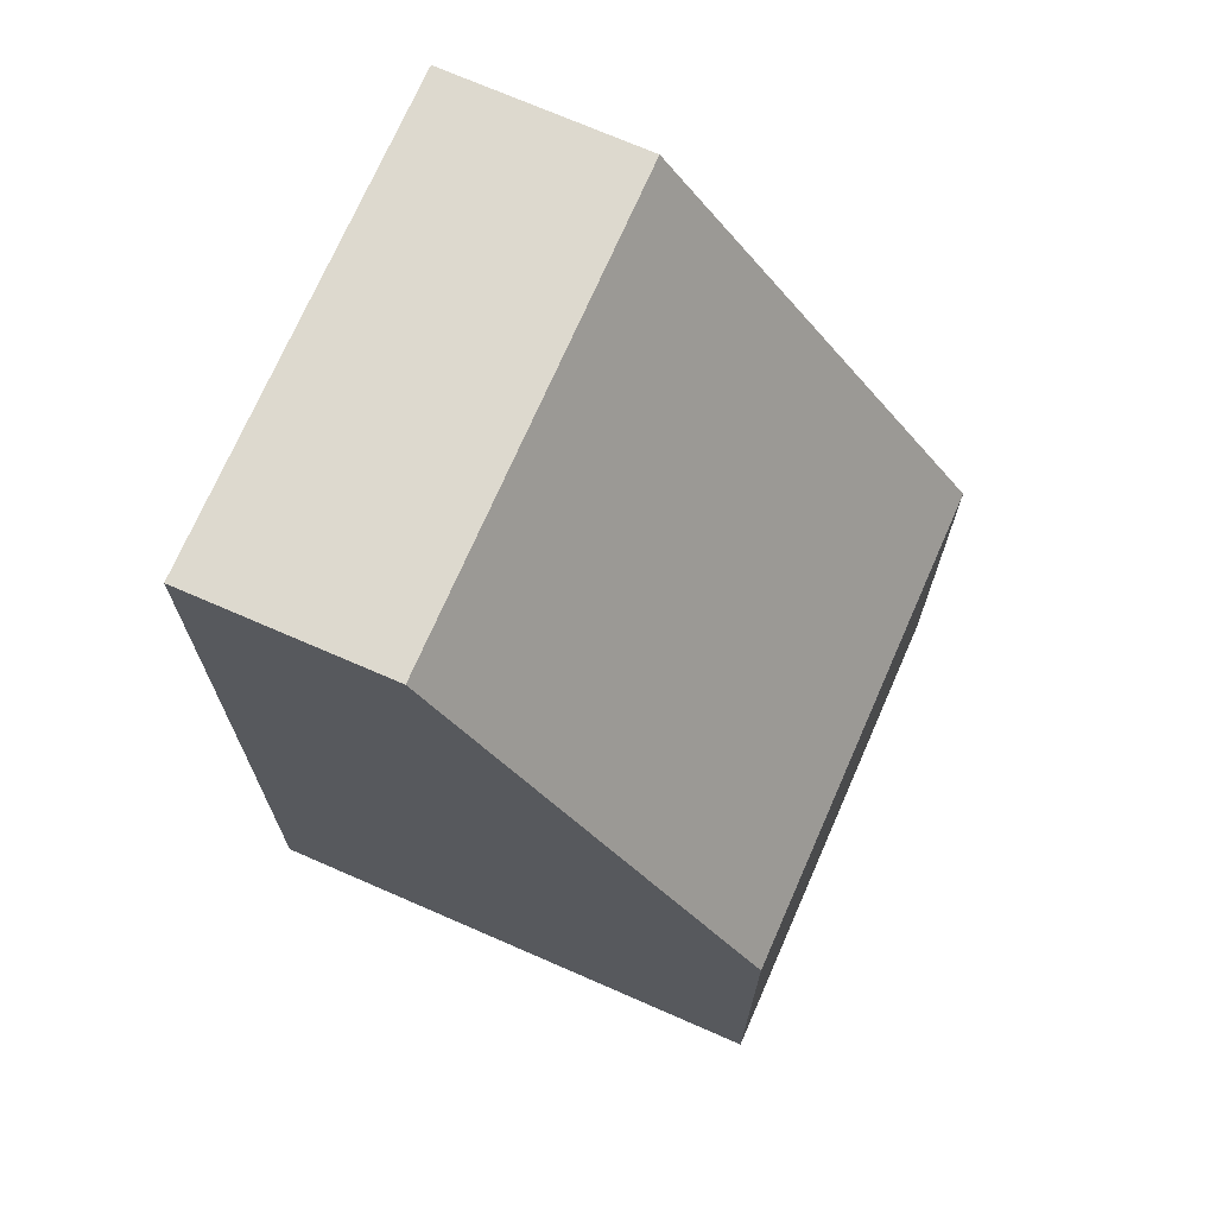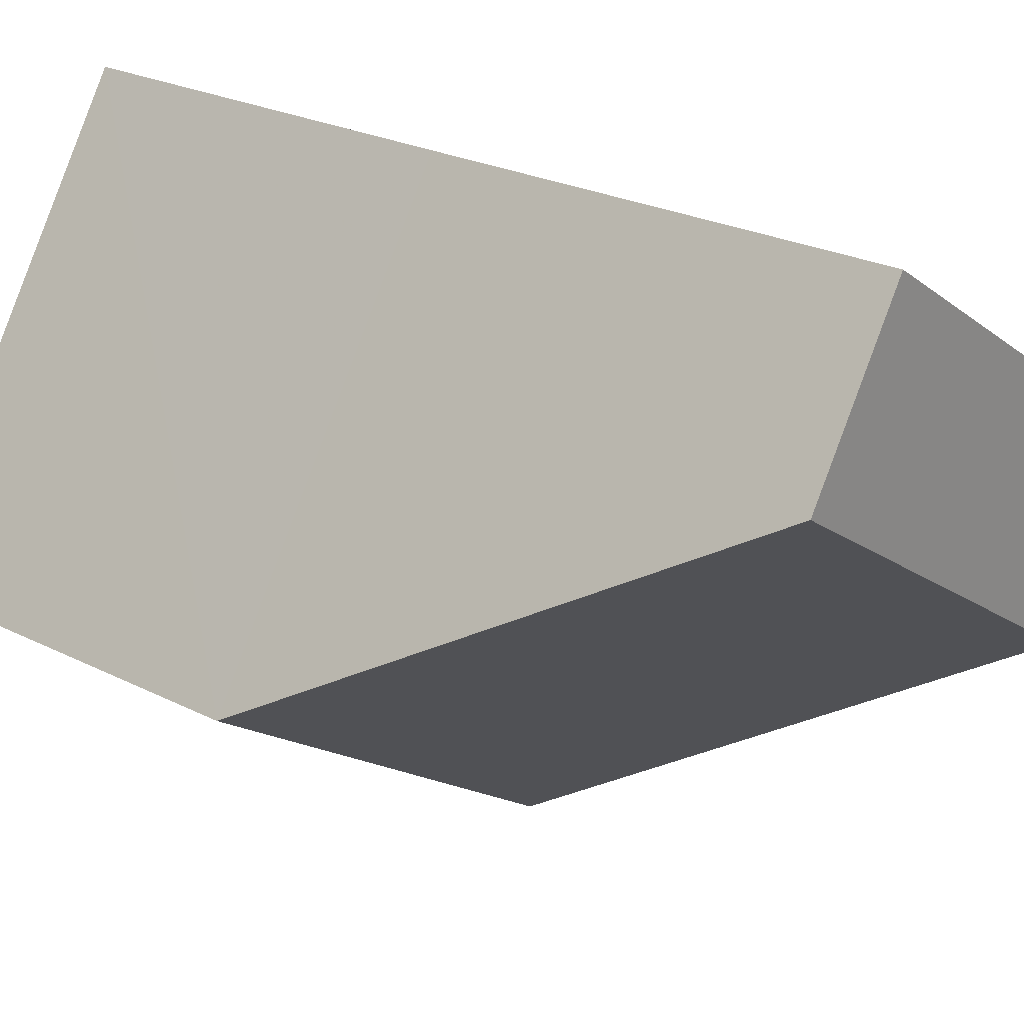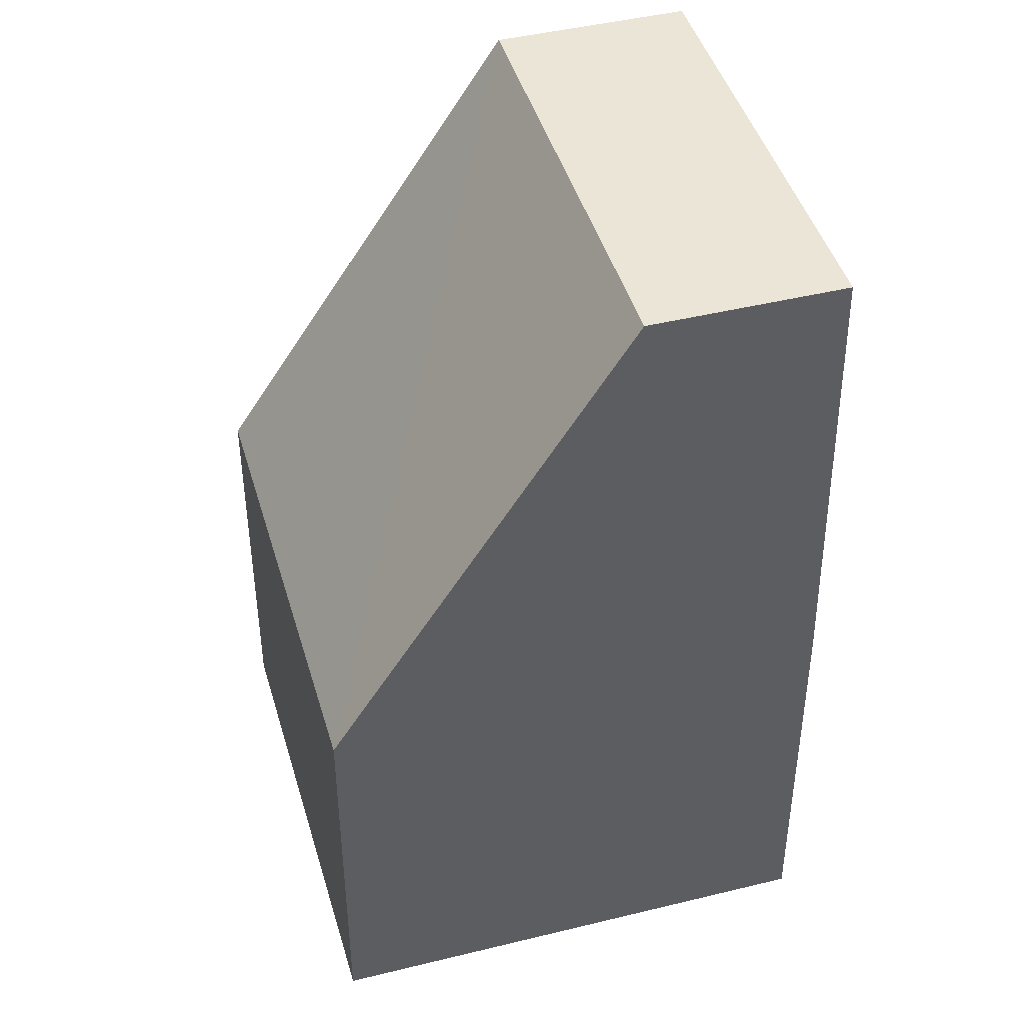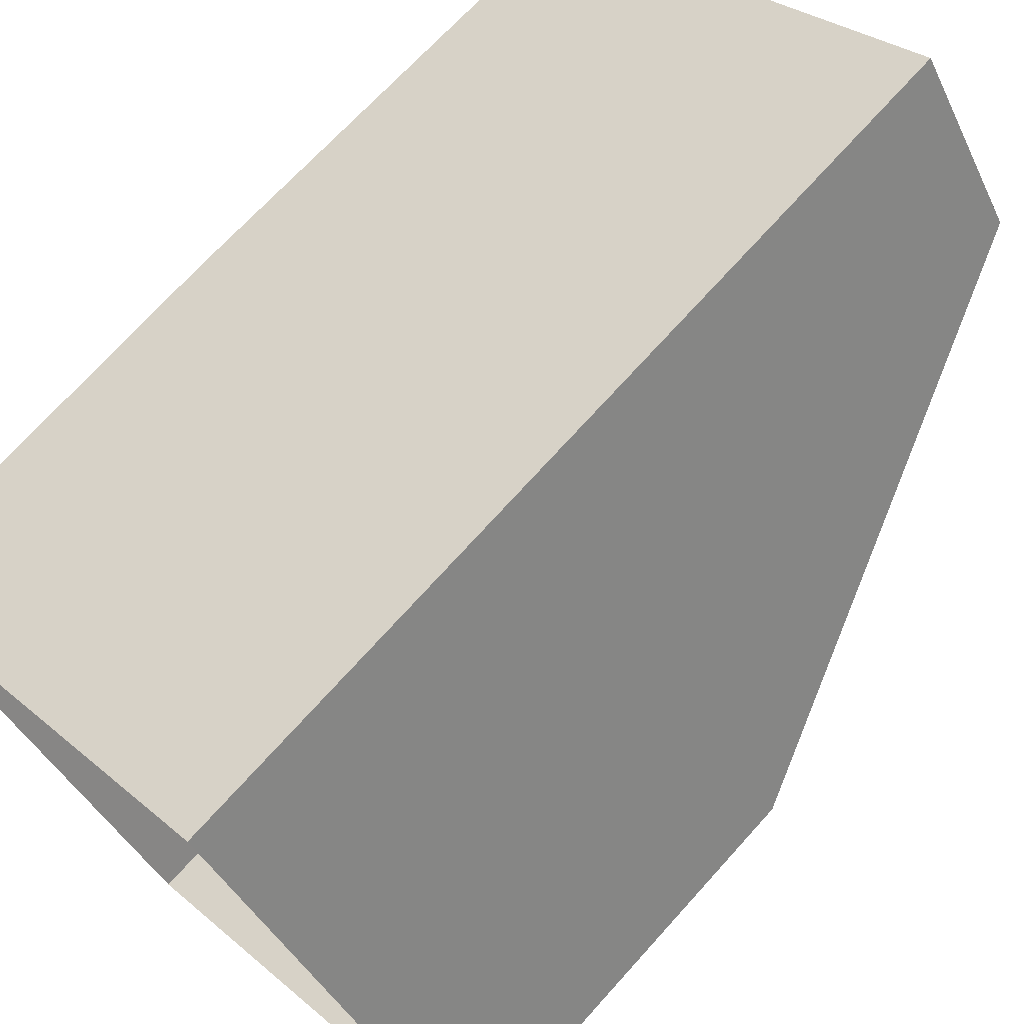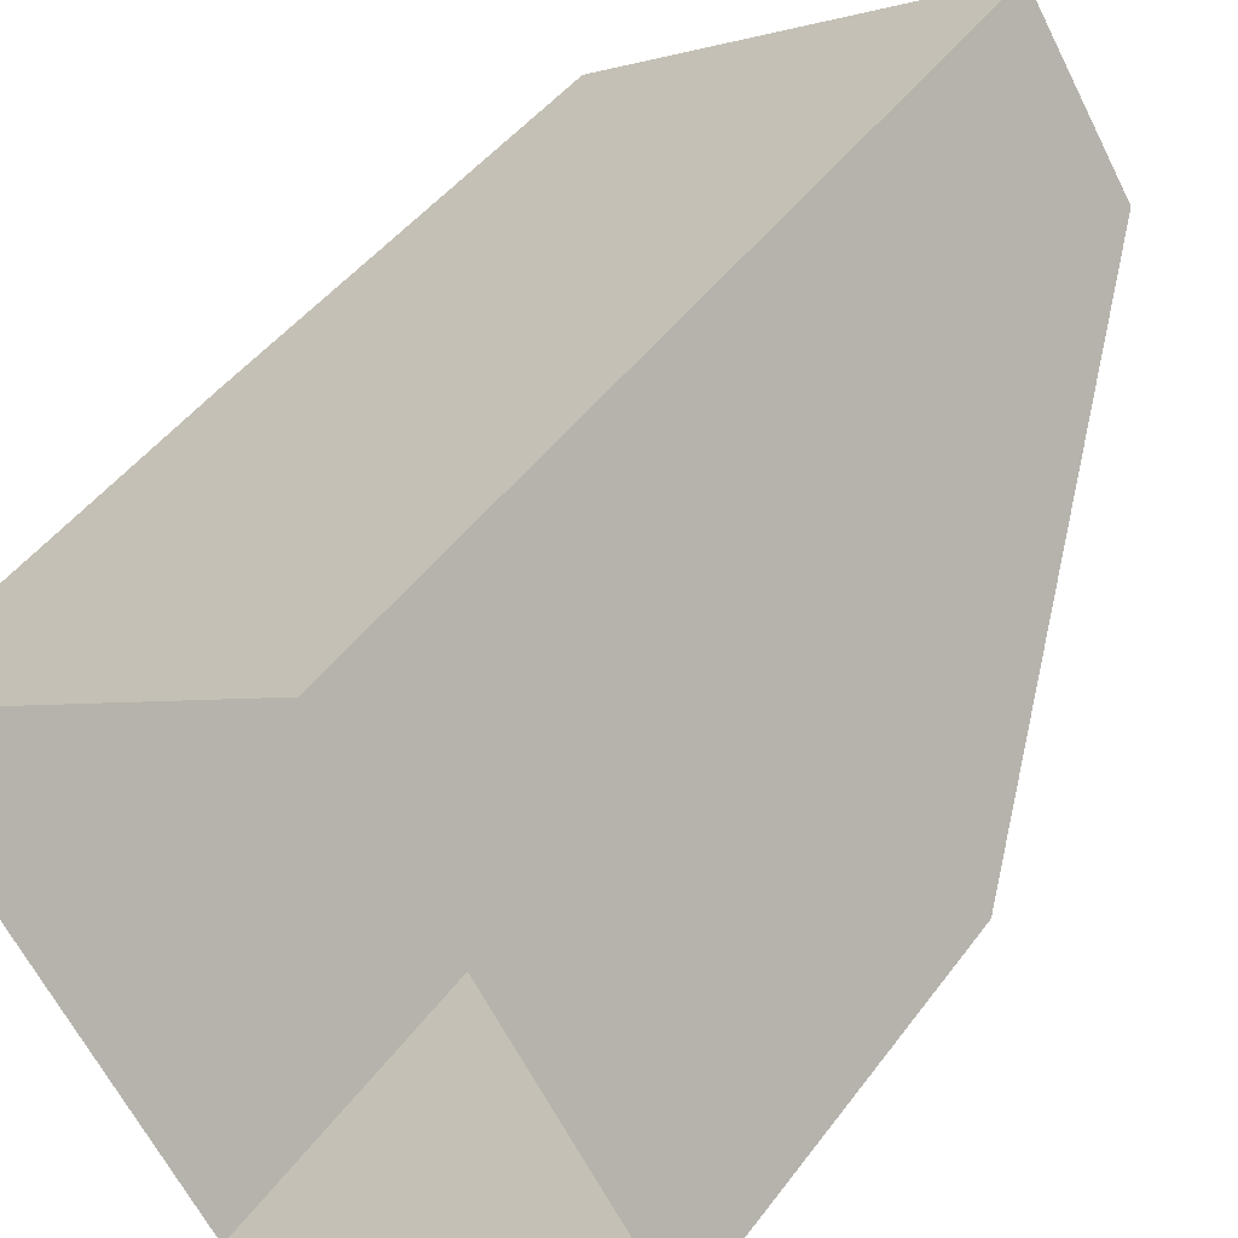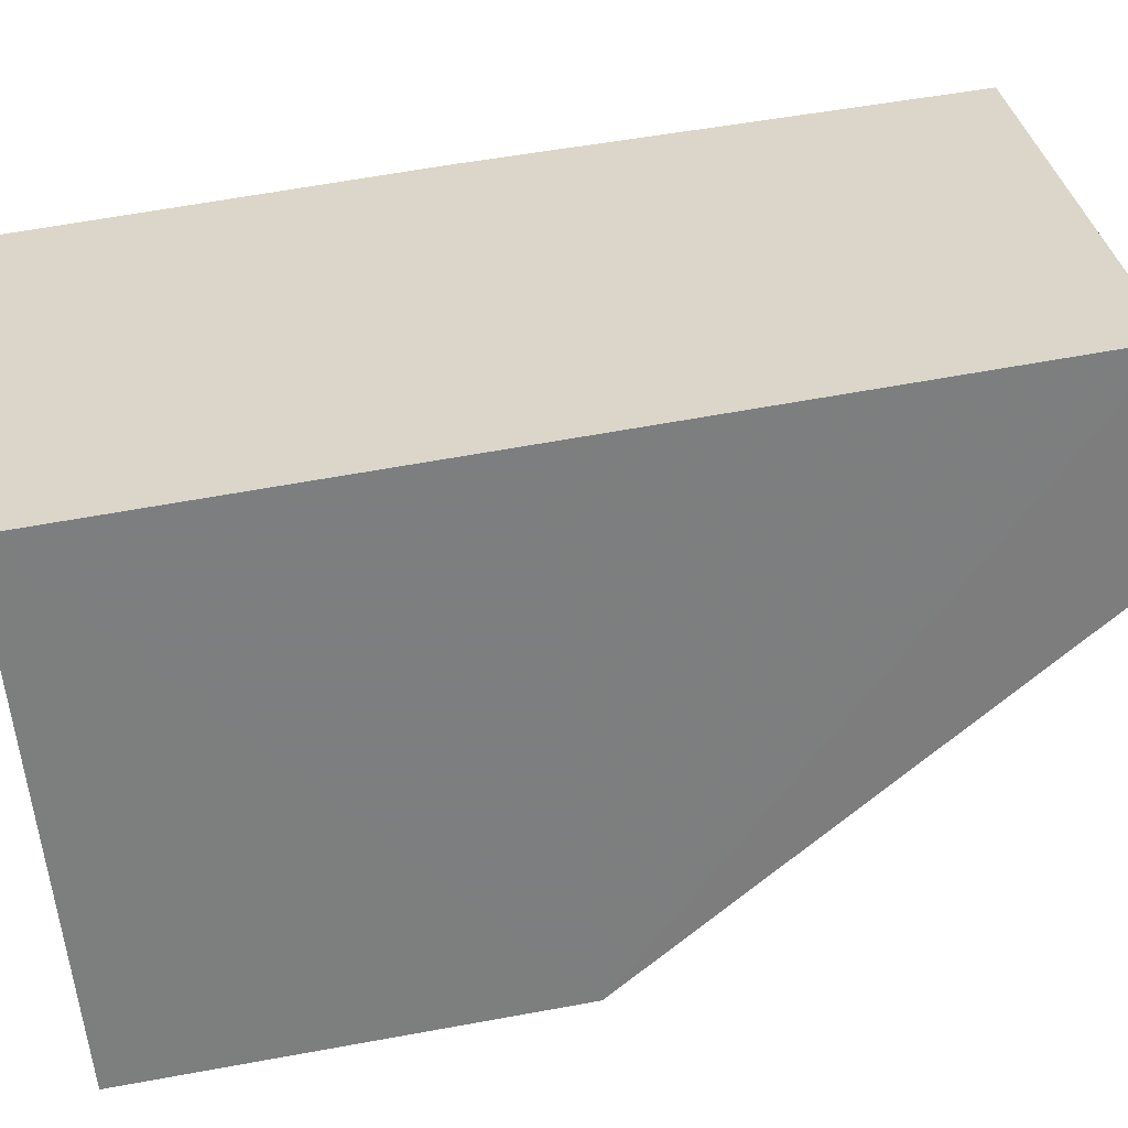
<metadata>
{"format":"obj","ext":"obj","renderer":"f3d","projection":"perspective","resolution":1024,"background":"white","views":[{"elev":71.8,"azim":-99.5,"up":"+Z"},{"elev":24.5,"azim":-50.2,"up":"+Y"},{"elev":44.4,"azim":40.9,"up":"+Z"},{"elev":72.6,"azim":-137.9,"up":"+Y"},{"elev":46.4,"azim":-145.7,"up":"+Y"},{"elev":64.7,"azim":-100.4,"up":"+Y"}]}
</metadata>
<code>
v -5507 -3.656e+04 2.783
v -5514 -3.656e+04 2.783
v -5511 -3.656e+04 2.784
v -5510 -3.656e+04 2.782
v -5512 -3.656e+04 11.52
v -5507 -3.656e+04 11.52
v -5511 -3.656e+04 11.52
v -5508 -3.656e+04 11.52
v -5510 -3.656e+04 6.823
v -5514 -3.656e+04 6.824
v -5507 -3.656e+04 6.824
v -5511 -3.656e+04 6.825
f 1 2 3
f 1 4 2
f 5 6 7
f 5 8 6
f 9 5 10
f 8 5 9
f 5 7 10
f 11 1 3
f 12 11 3
f 9 4 1
f 11 9 1
f 9 2 4
f 9 10 2
f 10 3 2
f 10 12 3
f 10 7 12
f 12 6 11
f 7 6 12
f 11 8 9
f 6 8 11

</code>
